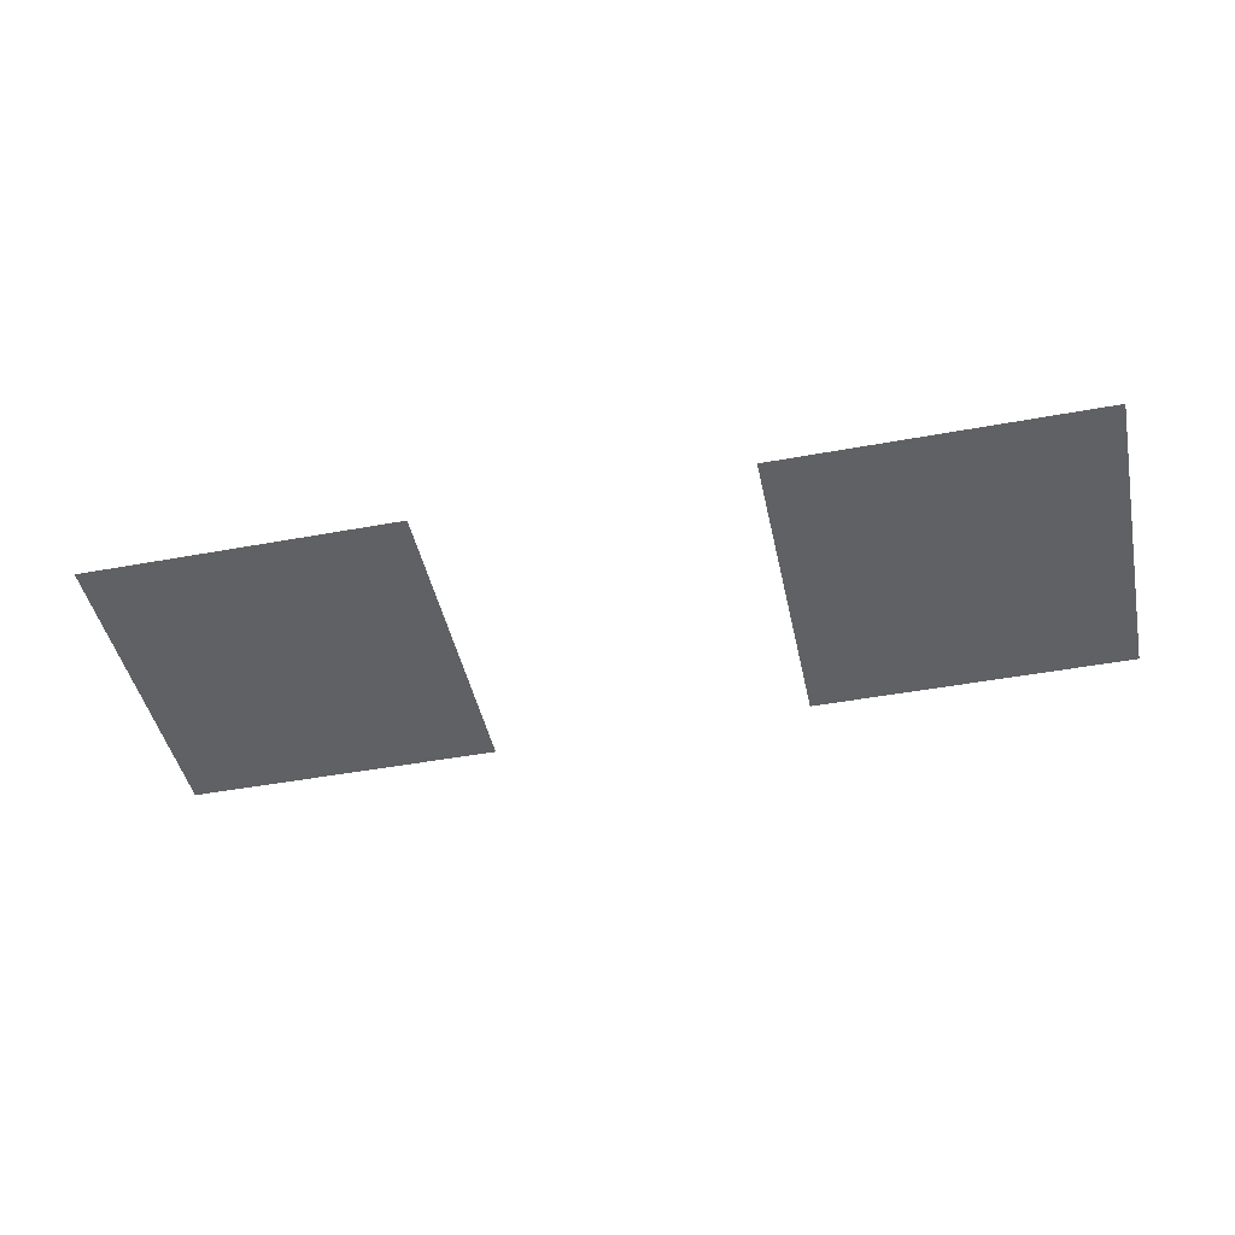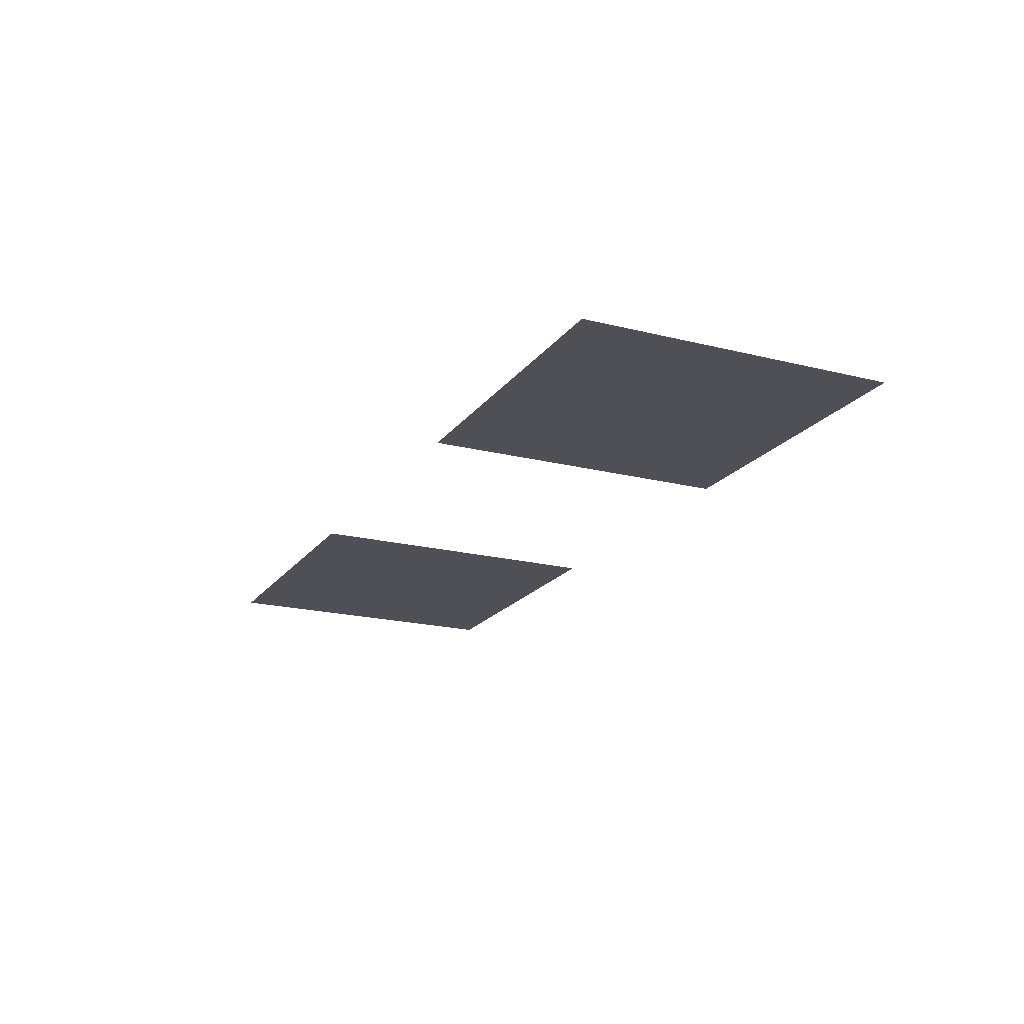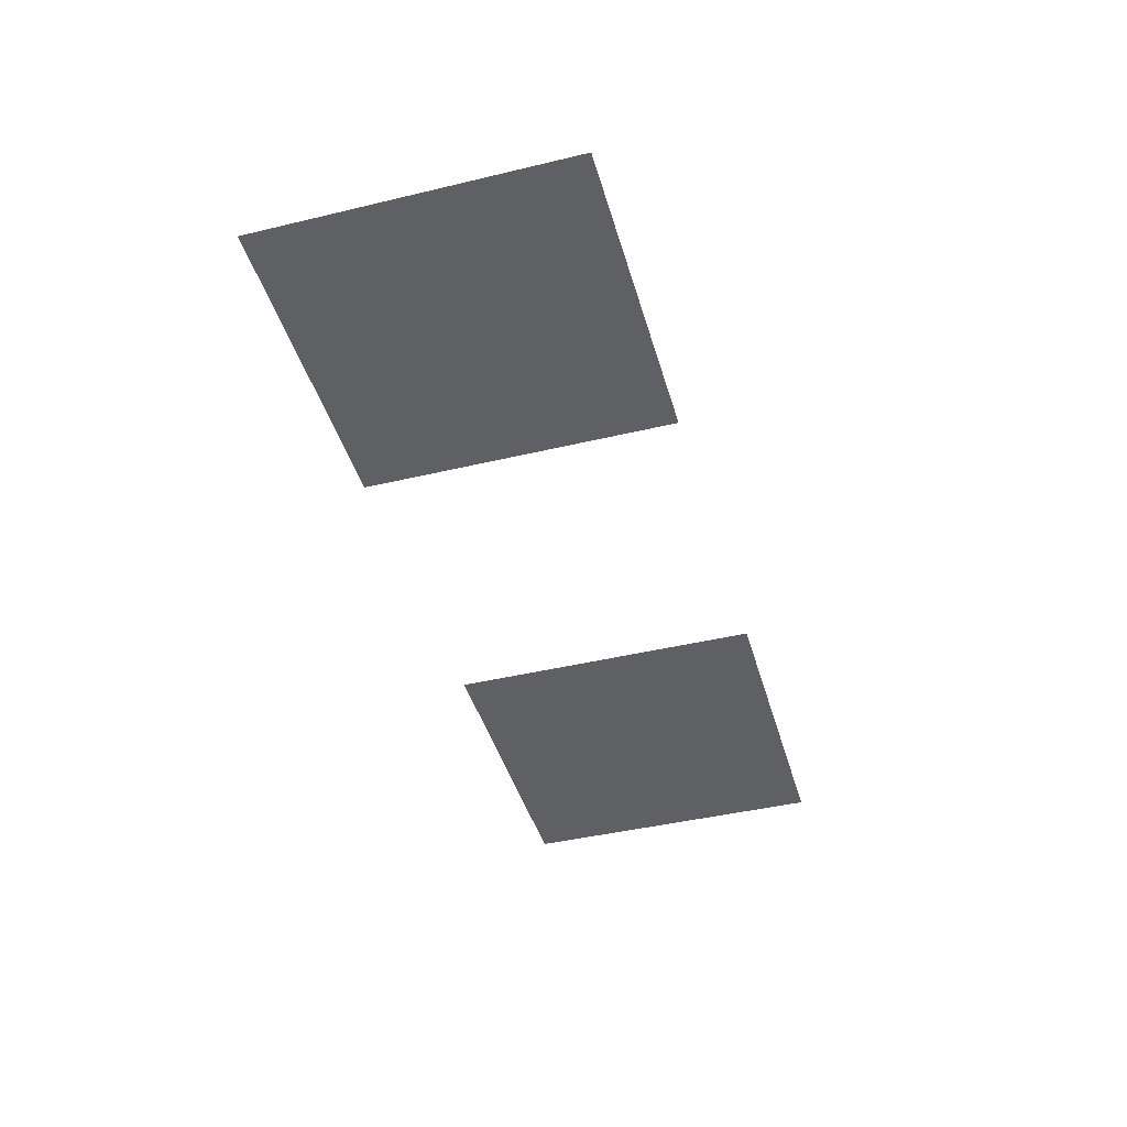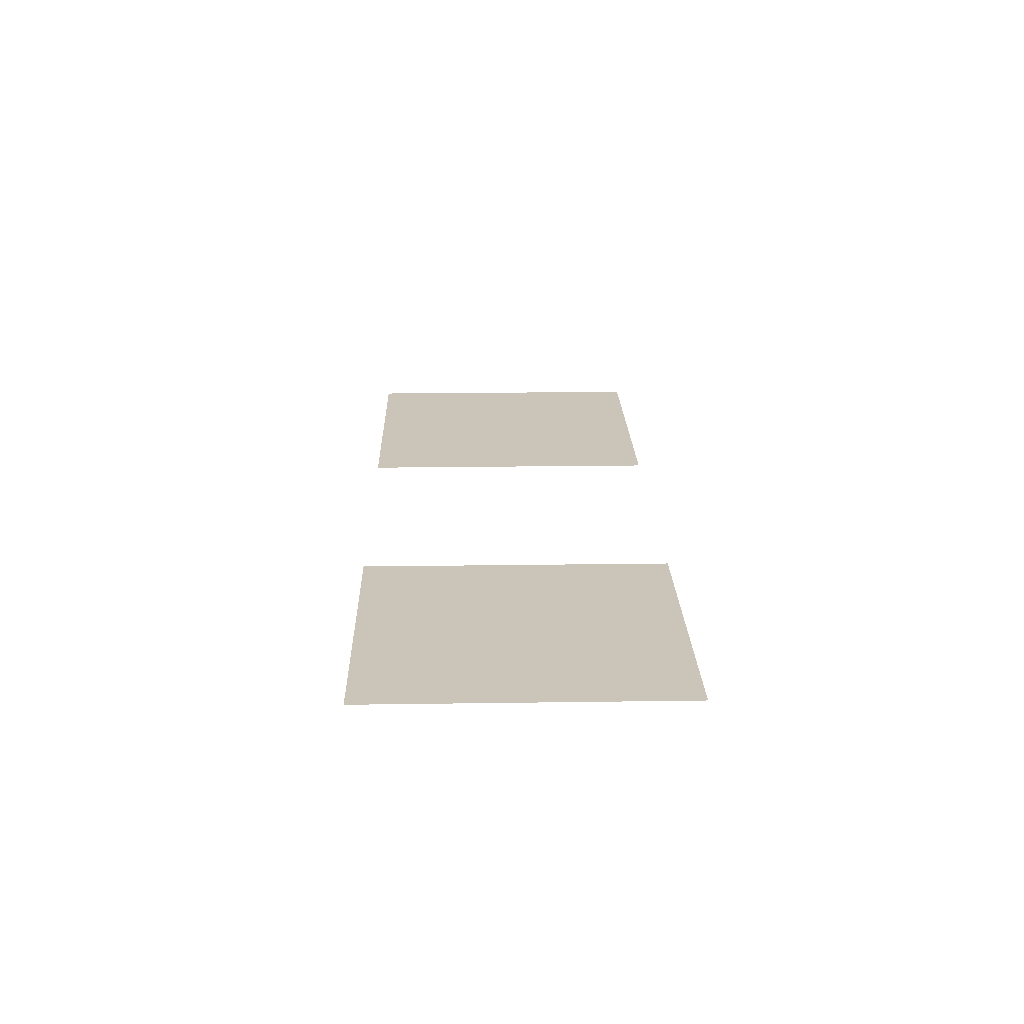
<metadata>
{"format":"obj","ext":"obj","renderer":"f3d","projection":"perspective","resolution":1024,"background":"white","views":[{"elev":-45.5,"azim":12.1,"up":"+Z"},{"elev":-19.4,"azim":-115.3,"up":"+Z"},{"elev":-43.1,"azim":-74.2,"up":"+Z"},{"elev":20.4,"azim":88.5,"up":"+Z"}]}
</metadata>
<code>
v -6 -4 0
v -6.5 -4 0
v -6.5 -3.5 0
v -6 -3.5 0
v -7 -4 0
v -7.5 -4 0
v -7.5 -3.5 0
v -7 -3.5 0
g Map_Master_mesh_0420
f 1 2 3 4
f 5 6 7 8

</code>
